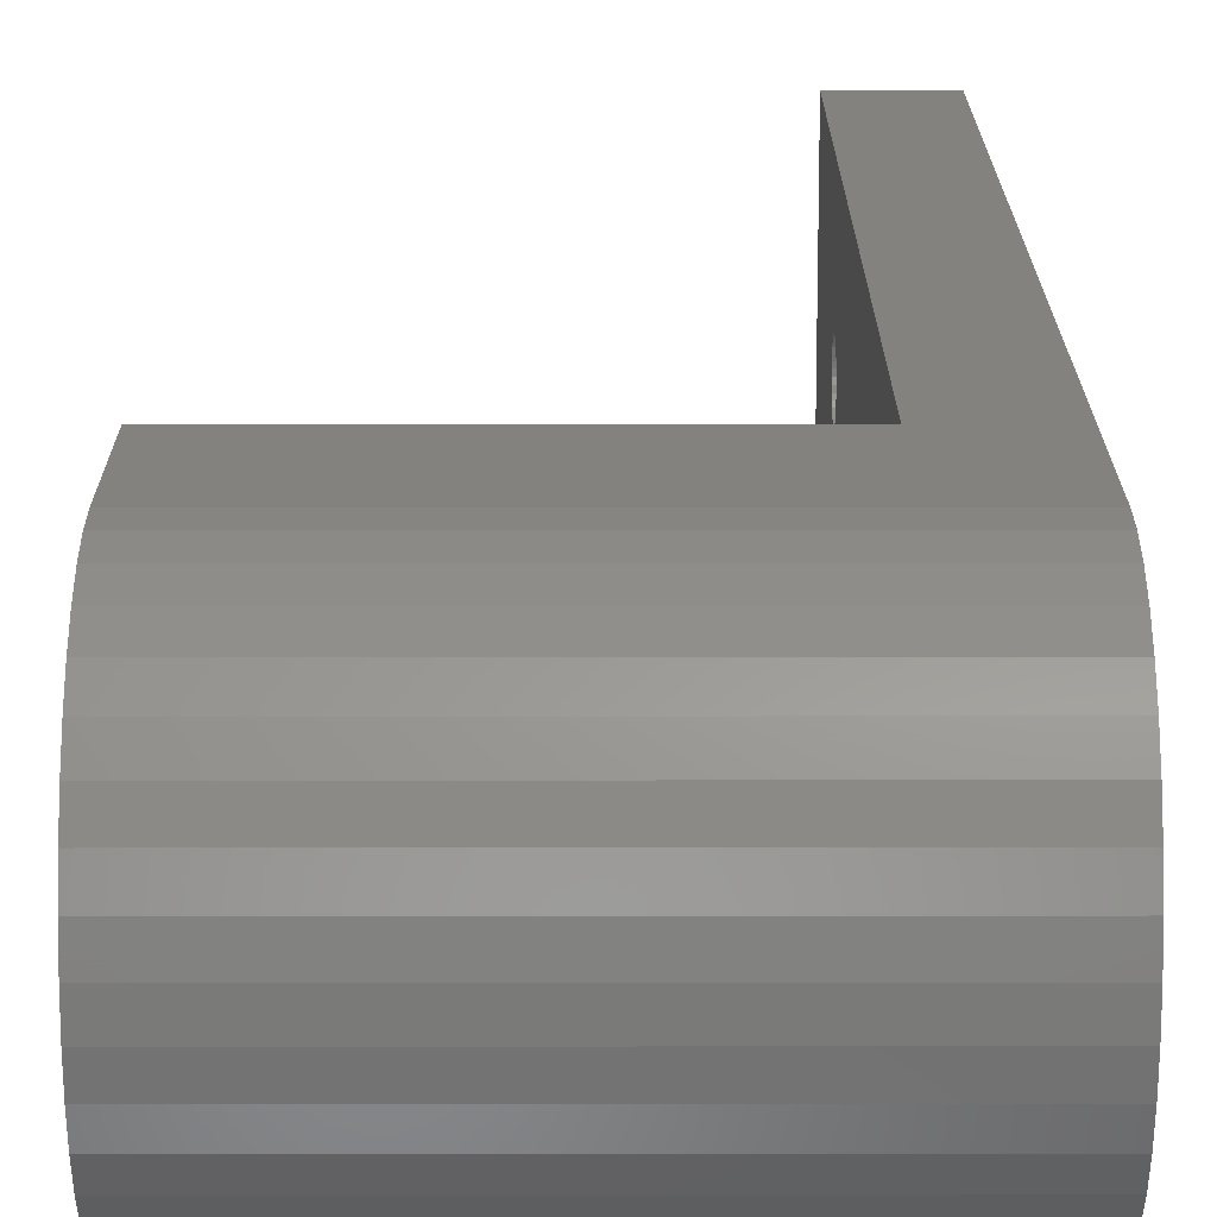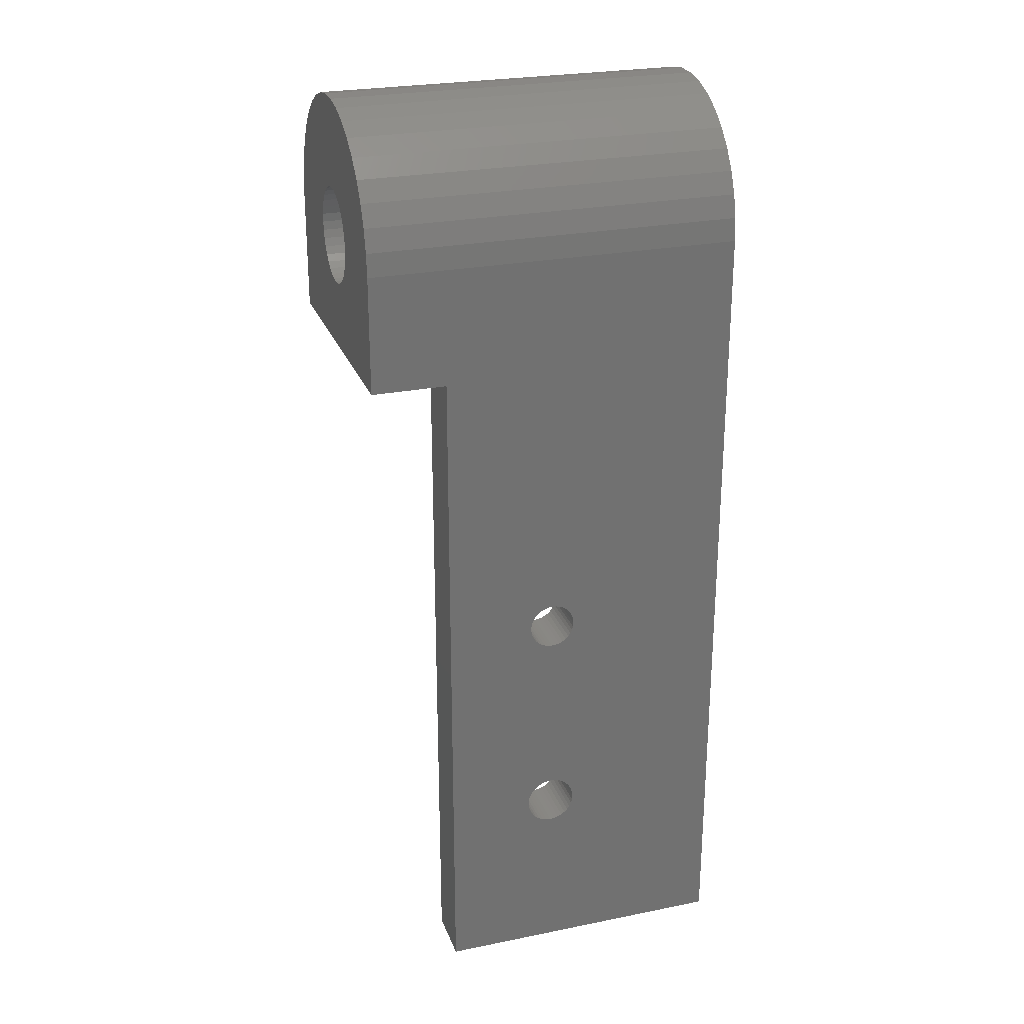
<metadata>
{"format":"stl","ext":"stl","renderer":"f3d","projection":"perspective","resolution":1024,"background":"white","views":[{"elev":16.9,"azim":-0.1,"up":"+Y"},{"elev":25.9,"azim":-17.8,"up":"+Z"}]}
</metadata>
<code>
# stl→obj: 412 verts, 840 faces
v 12.1 4 14.14
v 11.83 4 14.01
v 5.1 4 47
v 14.28 4 27.78
v 14.2 4 28.05
v 20.3 4 47
v 11.36 4 11.38
v 11.58 4 11.16
v 5.1 4 0
v 11.83 4 10.99
v 12.1 4 10.86
v 13.3 4 10.86
v 13.57 4 10.99
v 20.3 4 0
v 13.82 4 11.16
v 14.04 4 11.38
v 14.21 4 11.63
v 14.34 4 11.9
v 14.42 4 12.2
v 11.31 4 26.7
v 11.47 4 26.47
v 12.7 4 14.25
v 12.98 4 29.08
v 12.7 4 29.1
v 12.42 4 29.08
v 11.2 4 28.05
v 11.12 4 27.78
v 11.1 4 27.5
v 11.12 4 27.22
v 11.58 4 13.84
v 11.36 4 13.62
v 11.19 4 13.37
v 12.4 4 10.78
v 12.7 4 10.75
v 13 4 10.78
v 12.98 4 25.92
v 13.25 4 26
v 13.57 4 14.01
v 13.5 4 26.11
v 14.09 4 28.3
v 13.93 4 28.53
v 13.73 4 28.73
v 12.15 4 29
v 11.9 4 28.89
v 11.67 4 28.73
v 11.47 4 28.53
v 11.31 4 28.3
v 14.21 4 13.37
v 14.04 4 13.62
v 13.82 4 13.84
v 12.4 4 14.22
v 11.2 4 26.95
v 11.67 4 26.27
v 11.9 4 26.11
v 12.15 4 26
v 13.73 4 26.27
v 13.93 4 26.47
v 14.09 4 26.7
v 14.45 4 12.5
v 14.42 4 12.8
v 14.34 4 13.1
v 13.3 4 14.14
v 13 4 14.22
v 12.7 4 25.9
v 12.42 4 25.92
v 14.2 4 26.95
v 14.28 4 27.22
v 14.3 4 27.5
v 13.5 4 28.89
v 13.25 4 29
v 11.06 4 13.1
v 10.98 4 12.8
v 10.95 4 12.5
v 10.98 4 12.2
v 11.06 4 11.9
v 11.19 4 11.63
v 20.3 10.27 13.53
v 20.3 10.11 13.3
v 20.3 10.27 11.47
v 20.3 10.47 11.27
v 20.3 10.7 11.11
v 20.3 11.78 10.92
v 20.3 12.05 11
v 20.3 19 0
v 20.3 9.996 13.05
v 20.3 9.924 12.78
v 20.3 9.9 12.5
v 20.3 9.924 12.22
v 20.3 12.3 13.89
v 20.3 12.05 14
v 20.3 19 47
v 20.3 9.996 11.95
v 20.3 10.11 11.7
v 20.3 10.95 14
v 20.3 10.7 13.89
v 20.3 10.47 13.73
v 20.3 10.95 11
v 20.3 11.22 10.92
v 20.3 11.5 10.9
v 20.3 12.05 25.99
v 20.3 12.3 26.11
v 20.3 12.3 11.11
v 20.3 12.53 11.27
v 20.3 12.73 11.47
v 20.3 12.89 13.3
v 20.3 12.73 13.53
v 20.3 12.53 13.73
v 20.3 11.78 25.92
v 20.3 11.78 14.08
v 20.3 11.5 25.9
v 20.3 11.5 14.1
v 20.3 11.22 25.92
v 20.3 12.3 28.89
v 20.3 12.05 29.01
v 20.3 11.78 29.08
v 20.3 11.5 29.1
v 20.3 11.22 29.08
v 20.3 9.994 28.05
v 20.3 9.922 27.78
v 20.3 12.89 11.7
v 20.3 13 11.95
v 20.3 13.08 12.22
v 20.3 13.1 12.5
v 20.3 13.08 12.78
v 20.3 13 13.05
v 20.3 13.08 27.78
v 20.3 13.01 28.05
v 20.3 12.89 28.3
v 20.3 10.95 29.01
v 20.3 10.7 28.89
v 20.3 10.47 28.73
v 20.3 10.11 26.7
v 20.3 10.27 26.47
v 20.3 10.47 26.27
v 20.3 10.7 26.11
v 20.3 11.22 14.08
v 20.3 10.95 25.99
v 20.3 12.53 26.27
v 20.3 12.73 26.47
v 20.3 12.89 26.7
v 20.3 9.897 27.5
v 20.3 9.922 27.22
v 20.3 9.994 26.95
v 20.3 13.01 26.95
v 20.3 13.08 27.22
v 20.3 13.1 27.5
v 20.3 12.73 28.53
v 20.3 12.53 28.73
v 20.3 10.27 28.53
v 20.3 10.11 28.3
v 0 19 47
v 0 19 55
v 25.4 19 55
v 25.4 19 0
v 0 7.85 52.14
v 0 8.371 51.9
v 0 0 47
v 0 0 55
v 0 6.2 55
v 0 6.25 54.43
v 0 6.642 53.35
v 0 6.972 52.88
v 0 7.379 52.47
v 0 6.399 53.87
v 0 8.927 51.75
v 0 9.5 51.7
v 0 10.07 51.75
v 0 10.63 51.9
v 0 11.15 52.14
v 0 11.62 52.47
v 0 12.03 52.88
v 0 6.25 55.57
v 0 0.1296 56.56
v 0 6.399 56.13
v 0 0.5147 58.08
v 0 6.642 56.65
v 0 1.145 59.52
v 0 6.972 57.12
v 0 2.003 60.84
v 0 7.379 57.53
v 0 3.066 61.99
v 0 7.85 57.86
v 0 4.304 62.95
v 0 8.371 58.1
v 0 5.684 63.7
v 0 8.927 58.25
v 0 12.36 53.35
v 0 12.6 53.87
v 0 7.168 64.21
v 0 8.715 64.47
v 0 9.5 58.3
v 0 10.28 64.47
v 0 10.07 58.25
v 0 11.83 64.21
v 0 10.63 58.1
v 0 13.32 63.7
v 0 11.15 57.86
v 0 14.7 62.95
v 0 11.62 57.53
v 0 15.93 61.99
v 0 12.03 57.12
v 0 17 60.84
v 0 12.36 56.65
v 0 17.86 59.52
v 0 12.6 56.13
v 0 18.49 58.08
v 0 12.75 55.57
v 0 18.87 56.56
v 0 12.8 55
v 0 12.75 54.43
v 12.4 0 10.78
v 12.1 0 10.86
v 5.1 0 0
v 25.4 0 55
v 5.1 0 47
v 14.45 0 12.5
v 14.42 0 12.2
v 25.4 0 0
v 14.34 0 11.9
v 14.21 0 11.63
v 13.3 0 14.14
v 13.57 0 14.01
v 12.98 0 25.92
v 14.04 0 11.38
v 13.82 0 11.16
v 13.57 0 10.99
v 13.82 0 13.84
v 14.04 0 13.62
v 11.1 0 27.5
v 11.12 0 27.78
v 11.2 0 28.05
v 12.98 0 29.08
v 13.25 0 29
v 13.3 0 10.86
v 13 0 10.78
v 12.7 0 10.75
v 11.19 0 13.37
v 11.36 0 13.62
v 11.58 0 13.84
v 11.83 0 14.01
v 13.93 0 26.47
v 13.73 0 26.27
v 12.42 0 25.92
v 12.15 0 26
v 11.31 0 28.3
v 11.47 0 28.53
v 11.67 0 28.73
v 12.7 0 29.1
v 12.42 0 29.08
v 11.83 0 10.99
v 11.58 0 11.16
v 11.36 0 11.38
v 14.09 0 26.7
v 11.9 0 26.11
v 11.67 0 26.27
v 11.47 0 26.47
v 11.31 0 26.7
v 11.2 0 26.95
v 11.12 0 27.22
v 14.21 0 13.37
v 14.34 0 13.1
v 14.42 0 12.8
v 11.9 0 28.89
v 12.15 0 29
v 13.5 0 28.89
v 13.73 0 28.73
v 13.93 0 28.53
v 11.19 0 11.63
v 11.06 0 11.9
v 10.98 0 12.2
v 10.95 0 12.5
v 10.98 0 12.8
v 11.06 0 13.1
v 13.5 0 26.11
v 13.25 0 26
v 12.1 0 14.14
v 12.4 0 14.22
v 12.7 0 25.9
v 12.7 0 14.25
v 13 0 14.22
v 14.09 0 28.3
v 14.2 0 28.05
v 14.28 0 27.78
v 14.3 0 27.5
v 14.28 0 27.22
v 14.2 0 26.95
v 25.4 11.78 10.92
v 25.4 11.5 10.9
v 25.4 13.08 12.22
v 25.4 13 11.95
v 25.4 11.22 10.92
v 25.4 10.95 11
v 25.4 12.53 11.27
v 25.4 12.3 11.11
v 25.4 12.05 11
v 25.4 12.89 11.7
v 25.4 12.73 11.47
v 25.4 12.05 25.99
v 25.4 11.78 25.92
v 25.4 12.05 14
v 25.4 9.9 12.5
v 25.4 9.5 51.7
v 25.4 8.927 51.75
v 25.4 18.87 56.56
v 25.4 11.78 29.08
v 25.4 12.3 13.89
v 25.4 10.7 11.11
v 25.4 10.47 11.27
v 25.4 10.27 11.47
v 25.4 9.924 12.22
v 25.4 18.49 58.08
v 25.4 17.86 59.52
v 25.4 17 60.84
v 25.4 12.05 29.01
v 25.4 12.3 28.89
v 25.4 12.53 28.73
v 25.4 11.22 25.92
v 25.4 11.22 14.08
v 25.4 11.5 25.9
v 25.4 11.5 14.1
v 25.4 11.78 14.08
v 25.4 10.11 11.7
v 25.4 9.996 11.95
v 25.4 9.996 13.05
v 25.4 10.11 13.3
v 25.4 10.7 26.11
v 25.4 10.47 26.27
v 25.4 10.27 26.47
v 25.4 10.11 26.7
v 25.4 9.994 26.95
v 25.4 10.11 28.3
v 25.4 10.27 28.53
v 25.4 12.75 54.43
v 25.4 10.47 28.73
v 25.4 10.7 28.89
v 25.4 8.371 51.9
v 25.4 7.85 52.14
v 25.4 12.73 28.53
v 25.4 12.89 28.3
v 25.4 13.01 28.05
v 25.4 9.924 12.78
v 25.4 12.36 53.35
v 25.4 12.03 52.88
v 25.4 9.994 28.05
v 25.4 11.62 52.47
v 25.4 11.15 52.14
v 25.4 12.53 13.73
v 25.4 12.73 13.53
v 25.4 12.89 13.3
v 25.4 13 13.05
v 25.4 13.08 12.78
v 25.4 13.1 12.5
v 25.4 12.6 53.87
v 25.4 12.6 56.13
v 25.4 12.36 56.65
v 25.4 12.03 57.12
v 25.4 13.08 27.78
v 25.4 13.1 27.5
v 25.4 13.08 27.22
v 25.4 9.922 27.22
v 25.4 9.897 27.5
v 25.4 9.922 27.78
v 25.4 10.07 51.75
v 25.4 10.63 51.9
v 25.4 10.95 29.01
v 25.4 11.22 29.08
v 25.4 12.8 55
v 25.4 11.5 29.1
v 25.4 13.01 26.95
v 25.4 12.89 26.7
v 25.4 12.73 26.47
v 25.4 10.27 13.53
v 25.4 10.47 13.73
v 25.4 10.95 25.99
v 25.4 10.7 13.89
v 25.4 10.95 14
v 25.4 11.62 57.53
v 25.4 15.93 61.99
v 25.4 11.15 57.86
v 25.4 14.7 62.95
v 25.4 10.63 58.1
v 25.4 13.32 63.7
v 25.4 10.07 58.25
v 25.4 11.83 64.21
v 25.4 9.5 58.3
v 25.4 12.53 26.27
v 25.4 12.3 26.11
v 25.4 7.379 52.47
v 25.4 6.972 52.88
v 25.4 6.642 53.35
v 25.4 6.399 53.87
v 25.4 12.75 55.57
v 25.4 10.28 64.47
v 25.4 8.715 64.47
v 25.4 8.927 58.25
v 25.4 7.168 64.21
v 25.4 8.371 58.1
v 25.4 5.684 63.7
v 25.4 7.85 57.86
v 25.4 4.304 62.95
v 25.4 7.379 57.53
v 25.4 3.066 61.99
v 25.4 6.972 57.12
v 25.4 2.003 60.84
v 25.4 6.642 56.65
v 25.4 1.145 59.52
v 25.4 6.399 56.13
v 25.4 0.5147 58.08
v 25.4 6.25 55.57
v 25.4 0.1296 56.56
v 25.4 6.2 55
v 25.4 6.25 54.43
f 1 2 3
f 4 5 6
f 7 8 9
f 9 8 10
f 9 10 11
f 12 13 14
f 14 13 15
f 14 15 16
f 16 17 14
f 14 17 18
f 14 18 19
f 20 21 22
f 6 23 3
f 3 23 24
f 3 24 25
f 26 27 3
f 3 27 28
f 3 28 29
f 2 30 3
f 3 30 31
f 3 31 32
f 11 33 9
f 9 33 34
f 9 34 14
f 14 34 35
f 14 35 12
f 36 37 38
f 38 37 39
f 5 40 6
f 6 40 41
f 6 41 42
f 25 43 3
f 3 43 44
f 3 44 45
f 45 46 3
f 3 46 47
f 3 47 26
f 48 49 6
f 6 49 50
f 6 50 38
f 1 3 51
f 51 3 29
f 51 29 22
f 22 29 52
f 22 52 20
f 21 53 22
f 22 53 54
f 22 54 55
f 39 56 38
f 38 56 57
f 38 57 58
f 19 59 14
f 14 59 60
f 14 60 6
f 6 60 61
f 6 61 48
f 38 62 36
f 36 62 63
f 36 63 64
f 64 63 22
f 64 22 65
f 65 22 55
f 58 66 38
f 38 66 67
f 38 67 6
f 6 67 68
f 6 68 4
f 42 69 6
f 6 69 70
f 6 70 23
f 32 71 3
f 3 71 72
f 3 72 9
f 9 72 73
f 9 73 74
f 74 75 9
f 9 75 76
f 9 76 7
f 77 78 6
f 79 80 14
f 14 80 81
f 82 83 84
f 78 85 6
f 6 85 86
f 6 86 14
f 14 86 87
f 14 87 88
f 89 90 91
f 88 92 14
f 14 92 93
f 14 93 79
f 94 95 6
f 6 95 96
f 6 96 77
f 81 97 14
f 14 97 98
f 14 98 84
f 84 98 99
f 84 99 82
f 100 101 90
f 83 102 84
f 84 102 103
f 84 103 104
f 105 106 91
f 91 106 107
f 91 107 89
f 100 90 108
f 108 90 109
f 108 109 110
f 110 109 111
f 110 111 112
f 113 114 91
f 91 114 115
f 91 115 6
f 6 115 116
f 6 116 117
f 118 119 6
f 104 120 84
f 84 120 121
f 84 121 122
f 122 123 84
f 84 123 124
f 84 124 91
f 91 124 125
f 91 125 105
f 126 127 91
f 91 127 128
f 117 129 6
f 6 129 130
f 6 130 131
f 132 133 94
f 94 133 134
f 94 134 135
f 111 136 112
f 112 136 94
f 112 94 137
f 137 94 135
f 101 138 90
f 90 138 139
f 90 139 140
f 119 141 6
f 6 141 142
f 6 142 94
f 94 142 143
f 94 143 132
f 140 144 90
f 90 144 145
f 90 145 91
f 91 145 146
f 91 146 126
f 128 147 91
f 91 147 148
f 91 148 113
f 131 149 6
f 6 149 150
f 6 150 118
f 151 152 91
f 91 152 153
f 91 153 84
f 84 153 154
f 155 156 157
f 158 159 160
f 161 162 157
f 157 162 163
f 157 163 155
f 158 160 157
f 157 160 164
f 157 164 161
f 156 165 157
f 157 165 166
f 157 166 151
f 151 166 167
f 151 167 168
f 168 169 151
f 151 169 170
f 151 170 171
f 159 158 172
f 172 158 173
f 172 173 174
f 174 173 175
f 174 175 176
f 176 175 177
f 176 177 178
f 178 177 179
f 178 179 180
f 180 179 181
f 180 181 182
f 182 181 183
f 182 183 184
f 184 183 185
f 184 185 186
f 171 187 151
f 151 187 188
f 151 188 152
f 185 189 186
f 186 189 190
f 186 190 191
f 191 190 192
f 191 192 193
f 193 192 194
f 193 194 195
f 195 194 196
f 195 196 197
f 197 196 198
f 197 198 199
f 199 198 200
f 199 200 201
f 201 200 202
f 201 202 203
f 203 202 204
f 203 204 205
f 205 204 206
f 205 206 207
f 207 206 208
f 207 208 209
f 209 208 152
f 209 152 210
f 210 152 188
f 211 212 213
f 158 157 214
f 214 157 215
f 216 217 218
f 218 217 219
f 218 219 220
f 221 222 223
f 220 224 218
f 218 224 225
f 218 225 226
f 222 227 214
f 214 227 228
f 229 230 215
f 215 230 231
f 214 232 233
f 226 234 218
f 218 234 235
f 218 235 213
f 213 235 236
f 213 236 211
f 237 238 215
f 215 238 239
f 215 239 240
f 241 242 222
f 240 243 244
f 231 245 215
f 215 245 246
f 215 246 247
f 232 214 248
f 248 214 215
f 248 215 249
f 212 250 213
f 213 250 251
f 213 251 252
f 241 222 253
f 244 254 240
f 240 254 255
f 240 255 256
f 256 257 240
f 240 257 258
f 240 258 215
f 215 258 259
f 215 259 229
f 228 260 214
f 214 260 261
f 214 261 218
f 218 261 262
f 218 262 216
f 247 263 215
f 215 263 264
f 215 264 249
f 233 265 214
f 214 265 266
f 214 266 267
f 252 268 213
f 213 268 269
f 213 269 270
f 270 271 213
f 213 271 272
f 213 272 215
f 215 272 273
f 215 273 237
f 242 274 222
f 222 274 275
f 222 275 223
f 240 276 243
f 243 276 277
f 243 277 278
f 278 277 279
f 278 279 223
f 223 279 280
f 223 280 221
f 267 281 214
f 214 281 282
f 214 282 283
f 283 284 214
f 214 284 285
f 214 285 222
f 222 285 286
f 222 286 253
f 287 288 154
f 289 290 154
f 154 288 218
f 218 288 291
f 218 291 292
f 293 294 154
f 154 294 295
f 154 295 287
f 290 296 154
f 154 296 297
f 154 297 293
f 298 299 300
f 301 302 303
f 153 304 305
f 153 300 306
f 292 307 218
f 218 307 308
f 218 308 309
f 218 310 301
f 304 311 305
f 305 311 312
f 305 312 313
f 305 314 153
f 153 314 315
f 153 315 316
f 317 318 319
f 319 318 320
f 319 320 299
f 299 320 321
f 299 321 300
f 309 322 218
f 218 322 323
f 218 323 310
f 324 325 326
f 327 328 301
f 301 328 329
f 301 329 330
f 331 332 333
f 333 332 334
f 333 334 335
f 301 303 218
f 218 303 336
f 218 336 337
f 316 338 153
f 153 338 339
f 153 339 340
f 327 301 326
f 326 301 341
f 326 341 324
f 342 343 344
f 344 343 345
f 344 345 346
f 306 347 153
f 153 347 348
f 153 348 349
f 349 350 153
f 153 350 351
f 153 351 154
f 154 351 352
f 154 352 289
f 331 333 344
f 344 333 353
f 344 353 342
f 354 313 355
f 355 313 356
f 340 357 153
f 153 357 358
f 153 358 300
f 300 358 359
f 330 360 301
f 301 360 361
f 301 361 302
f 302 361 362
f 302 362 363
f 363 362 344
f 363 344 364
f 364 344 346
f 335 365 333
f 333 365 366
f 333 366 367
f 367 366 368
f 359 369 300
f 300 369 370
f 300 370 371
f 325 372 326
f 326 372 373
f 326 373 374
f 374 373 375
f 374 375 317
f 317 375 376
f 317 376 318
f 356 313 377
f 377 313 378
f 377 378 379
f 379 378 380
f 379 380 381
f 381 380 382
f 381 382 383
f 383 382 384
f 383 384 385
f 371 386 300
f 300 386 387
f 300 387 298
f 337 388 218
f 218 388 389
f 218 389 214
f 214 389 390
f 214 390 391
f 368 305 367
f 367 305 313
f 367 313 392
f 392 313 354
f 384 393 385
f 385 393 394
f 385 394 395
f 395 394 396
f 395 396 397
f 397 396 398
f 397 398 399
f 399 398 400
f 399 400 401
f 401 400 402
f 401 402 403
f 403 402 404
f 403 404 405
f 405 404 406
f 405 406 407
f 407 406 408
f 407 408 409
f 409 408 410
f 409 410 411
f 411 410 214
f 411 214 412
f 412 214 391
f 84 154 14
f 14 154 218
f 14 218 9
f 9 218 213
f 165 302 166
f 166 302 363
f 166 363 167
f 167 363 364
f 167 364 168
f 168 364 346
f 168 346 169
f 169 346 345
f 169 345 170
f 170 345 343
f 170 343 171
f 171 343 342
f 171 342 187
f 187 342 353
f 187 353 188
f 188 353 333
f 188 333 210
f 210 333 367
f 210 367 209
f 209 367 392
f 209 392 207
f 207 392 354
f 207 354 205
f 205 354 355
f 205 355 203
f 203 355 356
f 203 356 201
f 201 356 377
f 201 377 199
f 199 377 379
f 199 379 197
f 197 379 381
f 197 381 195
f 195 381 383
f 195 383 193
f 193 383 385
f 193 385 191
f 191 385 395
f 191 395 186
f 186 395 397
f 186 397 184
f 184 397 399
f 184 399 182
f 182 399 401
f 182 401 180
f 180 401 403
f 180 403 178
f 178 403 405
f 178 405 176
f 176 405 407
f 176 407 174
f 174 407 409
f 174 409 172
f 172 409 411
f 172 411 159
f 159 411 412
f 159 412 160
f 160 412 391
f 160 391 164
f 164 391 390
f 164 390 161
f 161 390 389
f 161 389 162
f 162 389 388
f 162 388 163
f 163 388 337
f 163 337 155
f 155 337 336
f 155 336 156
f 156 336 303
f 156 303 165
f 165 303 302
f 158 214 410
f 158 410 173
f 173 410 408
f 173 408 175
f 175 408 406
f 175 406 177
f 177 406 404
f 177 404 179
f 179 404 402
f 179 402 181
f 181 402 400
f 181 400 183
f 183 400 398
f 183 398 185
f 185 398 396
f 185 396 189
f 189 396 394
f 189 394 190
f 190 394 393
f 190 393 192
f 192 393 384
f 192 384 194
f 194 384 382
f 194 382 196
f 196 382 380
f 196 380 198
f 198 380 378
f 198 378 200
f 200 378 313
f 200 313 202
f 202 313 312
f 202 312 204
f 204 312 311
f 204 311 206
f 206 311 304
f 206 304 208
f 208 304 153
f 208 153 152
f 98 288 99
f 99 288 287
f 99 287 82
f 82 287 295
f 82 295 83
f 83 295 294
f 83 294 102
f 102 294 293
f 102 293 103
f 103 293 297
f 103 297 104
f 104 297 296
f 104 296 120
f 120 296 290
f 120 290 121
f 121 290 289
f 121 289 122
f 122 289 352
f 122 352 123
f 123 352 351
f 123 351 124
f 124 351 350
f 124 350 125
f 125 350 349
f 125 349 105
f 105 349 348
f 105 348 106
f 106 348 347
f 106 347 107
f 107 347 306
f 107 306 89
f 89 306 300
f 89 300 90
f 90 300 321
f 90 321 109
f 109 321 320
f 109 320 111
f 111 320 318
f 111 318 136
f 136 318 376
f 136 376 94
f 94 376 375
f 94 375 95
f 95 375 373
f 95 373 96
f 96 373 372
f 96 372 77
f 77 372 325
f 77 325 78
f 78 325 324
f 78 324 85
f 85 324 341
f 85 341 86
f 86 341 301
f 86 301 87
f 87 301 310
f 87 310 88
f 88 310 323
f 88 323 92
f 92 323 322
f 92 322 93
f 93 322 309
f 93 309 79
f 79 309 308
f 79 308 80
f 80 308 307
f 80 307 81
f 81 307 292
f 81 292 97
f 97 292 291
f 97 291 98
f 98 291 288
f 112 319 110
f 110 319 299
f 110 299 108
f 108 299 298
f 108 298 100
f 100 298 387
f 100 387 101
f 101 387 386
f 101 386 138
f 138 386 371
f 138 371 139
f 139 371 370
f 139 370 140
f 140 370 369
f 140 369 144
f 144 369 359
f 144 359 145
f 145 359 358
f 145 358 146
f 146 358 357
f 146 357 126
f 126 357 340
f 126 340 127
f 127 340 339
f 127 339 128
f 128 339 338
f 128 338 147
f 147 338 316
f 147 316 148
f 148 316 315
f 148 315 113
f 113 315 314
f 113 314 114
f 114 314 305
f 114 305 115
f 115 305 368
f 115 368 116
f 116 368 366
f 116 366 117
f 117 366 365
f 117 365 129
f 129 365 335
f 129 335 130
f 130 335 334
f 130 334 131
f 131 334 332
f 131 332 149
f 149 332 331
f 149 331 150
f 150 331 344
f 150 344 118
f 118 344 362
f 118 362 119
f 119 362 361
f 119 361 141
f 141 361 360
f 141 360 142
f 142 360 330
f 142 330 143
f 143 330 329
f 143 329 132
f 132 329 328
f 132 328 133
f 133 328 327
f 133 327 134
f 134 327 326
f 134 326 135
f 135 326 374
f 135 374 137
f 137 374 317
f 137 317 112
f 112 317 319
f 19 216 59
f 59 216 262
f 59 262 60
f 60 262 261
f 60 261 61
f 61 261 260
f 61 260 48
f 48 260 228
f 48 228 49
f 49 228 227
f 49 227 50
f 50 227 222
f 50 222 38
f 38 222 221
f 38 221 62
f 62 221 280
f 62 280 63
f 63 280 279
f 63 279 22
f 22 279 277
f 22 277 51
f 51 277 276
f 51 276 1
f 1 276 240
f 1 240 2
f 2 240 239
f 2 239 30
f 30 239 238
f 30 238 31
f 31 238 237
f 31 237 32
f 32 237 273
f 32 273 71
f 71 273 272
f 71 272 72
f 72 272 271
f 72 271 73
f 73 271 270
f 73 270 74
f 74 270 269
f 74 269 75
f 75 269 268
f 75 268 76
f 76 268 252
f 76 252 7
f 7 252 251
f 7 251 8
f 8 251 250
f 8 250 10
f 10 250 212
f 10 212 11
f 11 212 211
f 11 211 33
f 33 211 236
f 33 236 34
f 34 236 235
f 34 235 35
f 35 235 234
f 35 234 12
f 12 234 226
f 12 226 13
f 13 226 225
f 13 225 15
f 15 225 224
f 15 224 16
f 16 224 220
f 16 220 17
f 17 220 219
f 17 219 18
f 18 219 217
f 18 217 19
f 19 217 216
f 67 284 68
f 68 284 283
f 68 283 4
f 4 283 282
f 4 282 5
f 5 282 281
f 5 281 40
f 40 281 267
f 40 267 41
f 41 267 266
f 41 266 42
f 42 266 265
f 42 265 69
f 69 265 233
f 69 233 70
f 70 233 232
f 70 232 23
f 23 232 248
f 23 248 24
f 24 248 249
f 24 249 25
f 25 249 264
f 25 264 43
f 43 264 263
f 43 263 44
f 44 263 247
f 44 247 45
f 45 247 246
f 45 246 46
f 46 246 245
f 46 245 47
f 47 245 231
f 47 231 26
f 26 231 230
f 26 230 27
f 27 230 229
f 27 229 28
f 28 229 259
f 28 259 29
f 29 259 258
f 29 258 52
f 52 258 257
f 52 257 20
f 20 257 256
f 20 256 21
f 21 256 255
f 21 255 53
f 53 255 254
f 53 254 54
f 54 254 244
f 54 244 55
f 55 244 243
f 55 243 65
f 65 243 278
f 65 278 64
f 64 278 223
f 64 223 36
f 36 223 275
f 36 275 37
f 37 275 274
f 37 274 39
f 39 274 242
f 39 242 56
f 56 242 241
f 56 241 57
f 57 241 253
f 57 253 58
f 58 253 286
f 58 286 66
f 66 286 285
f 66 285 67
f 67 285 284
f 215 3 213
f 213 3 9
f 215 157 3
f 3 157 151
f 3 151 6
f 6 151 91

</code>
